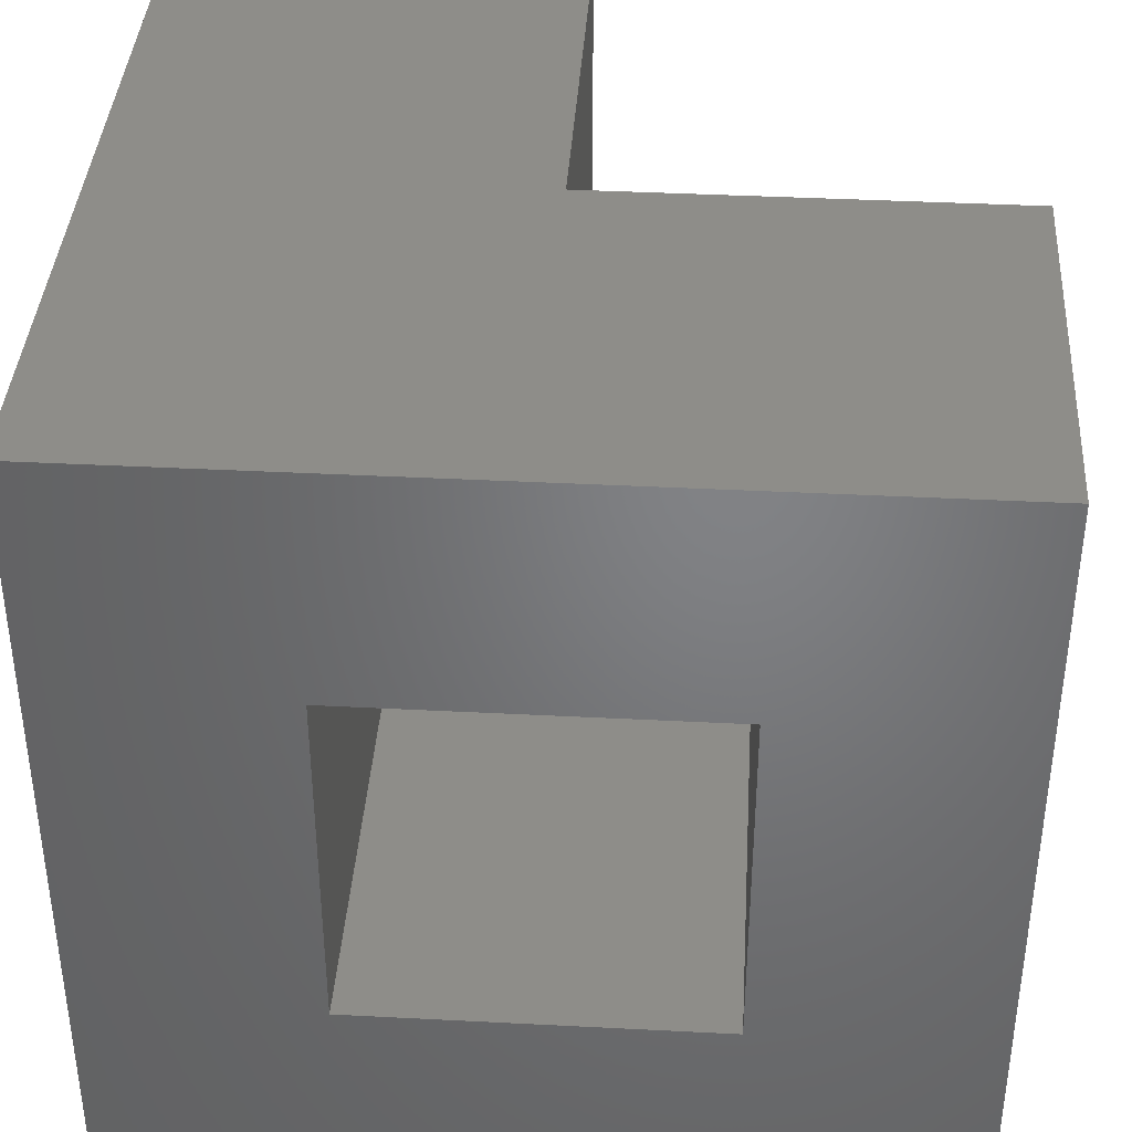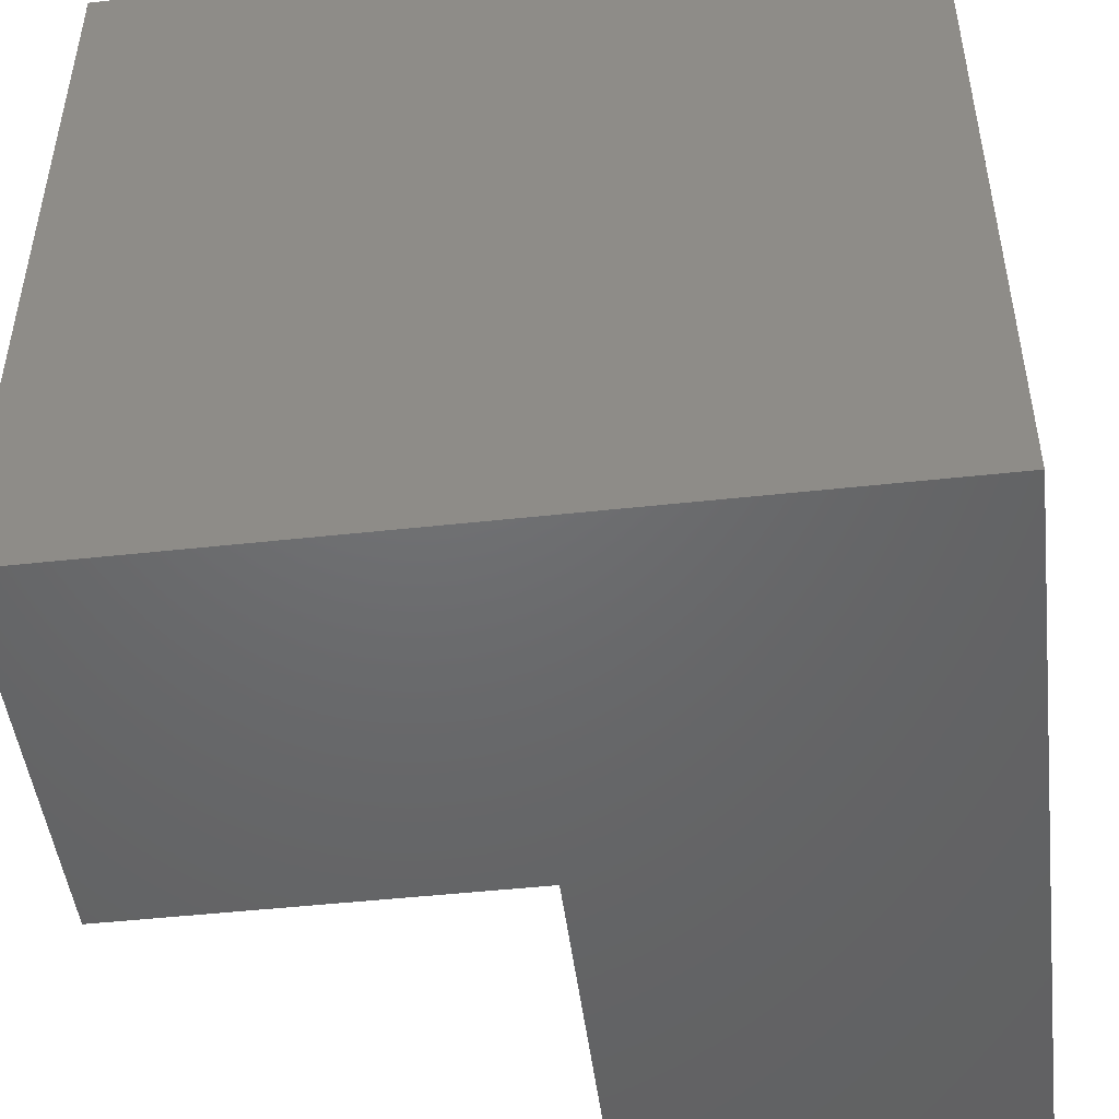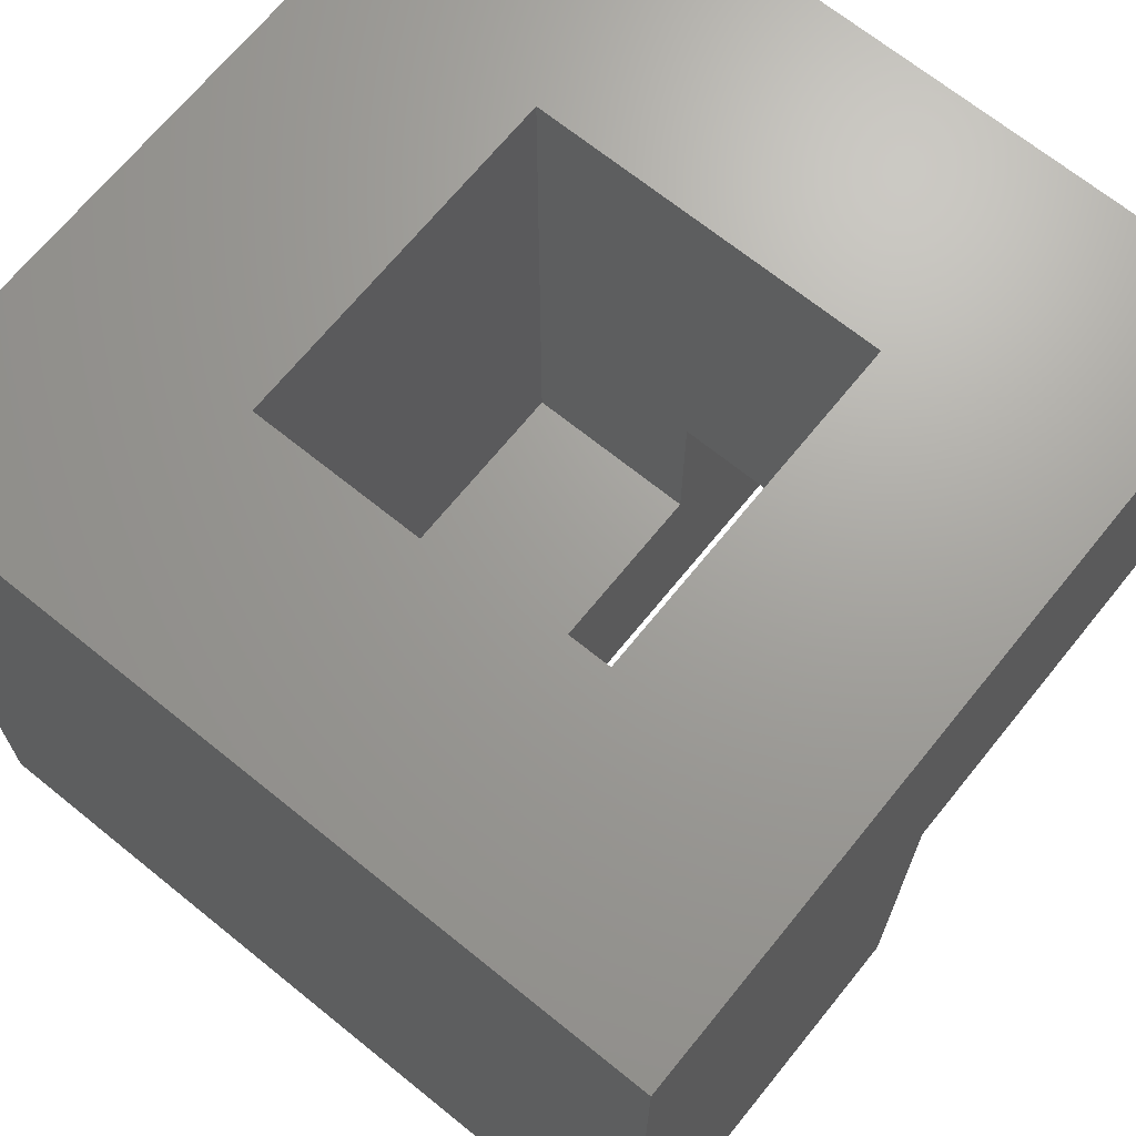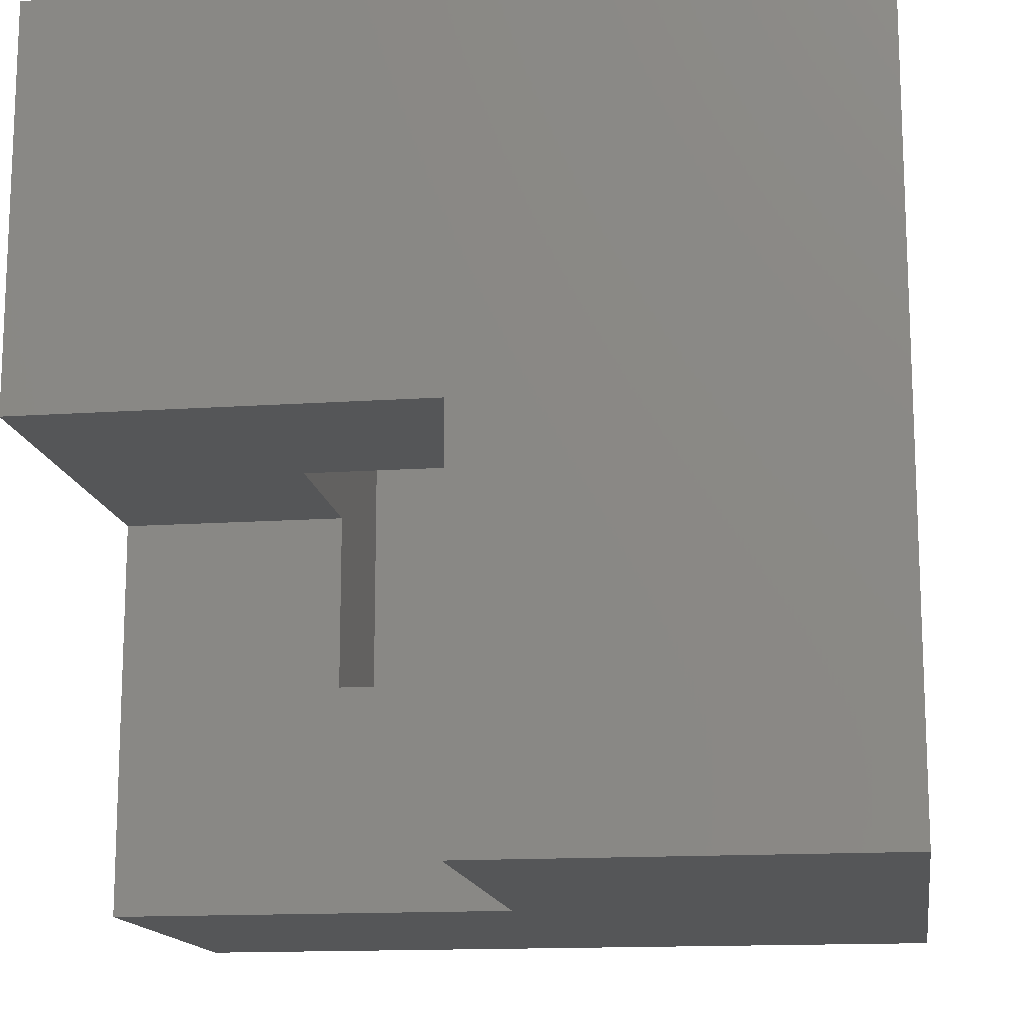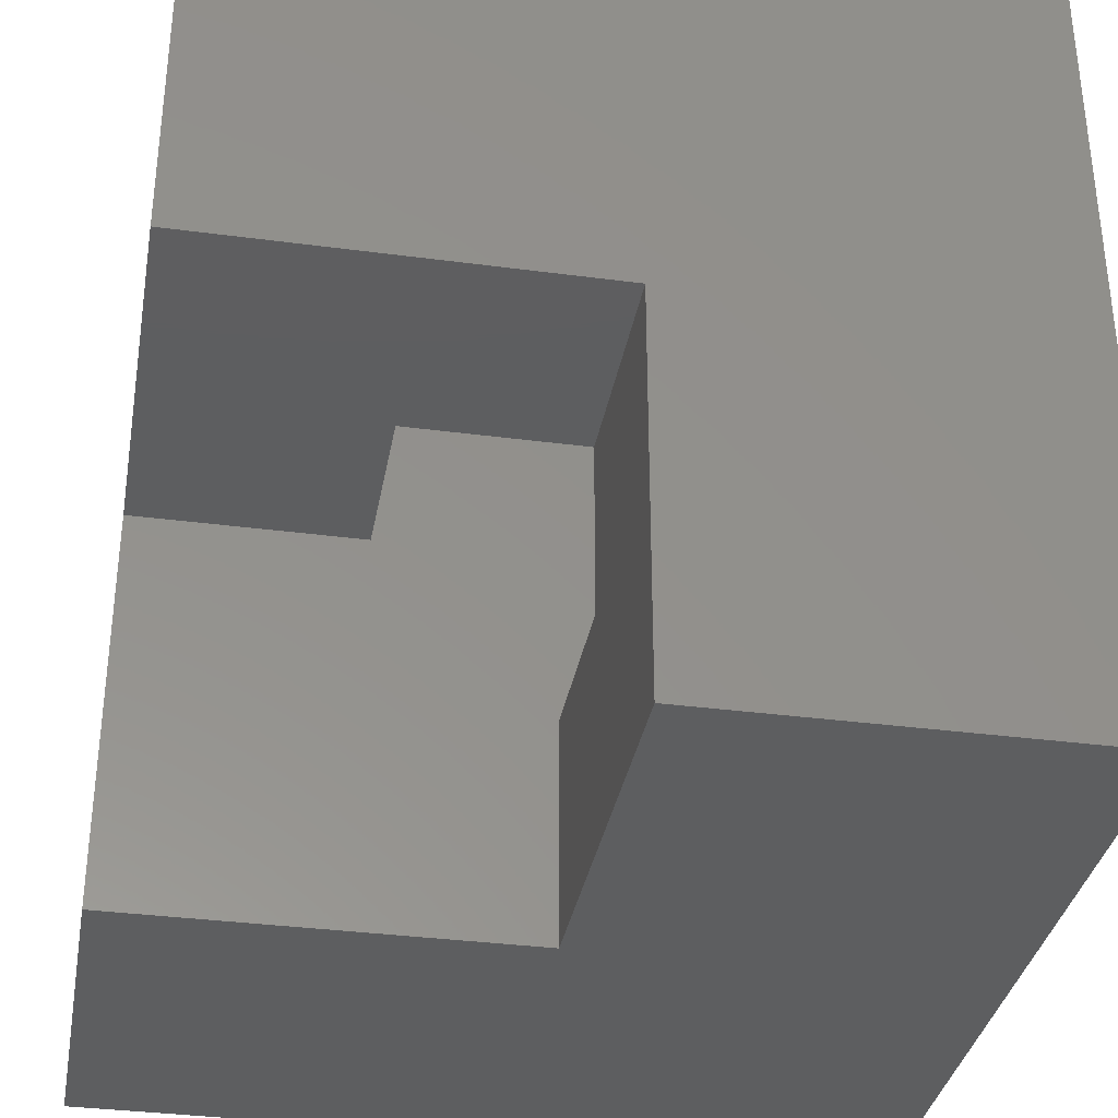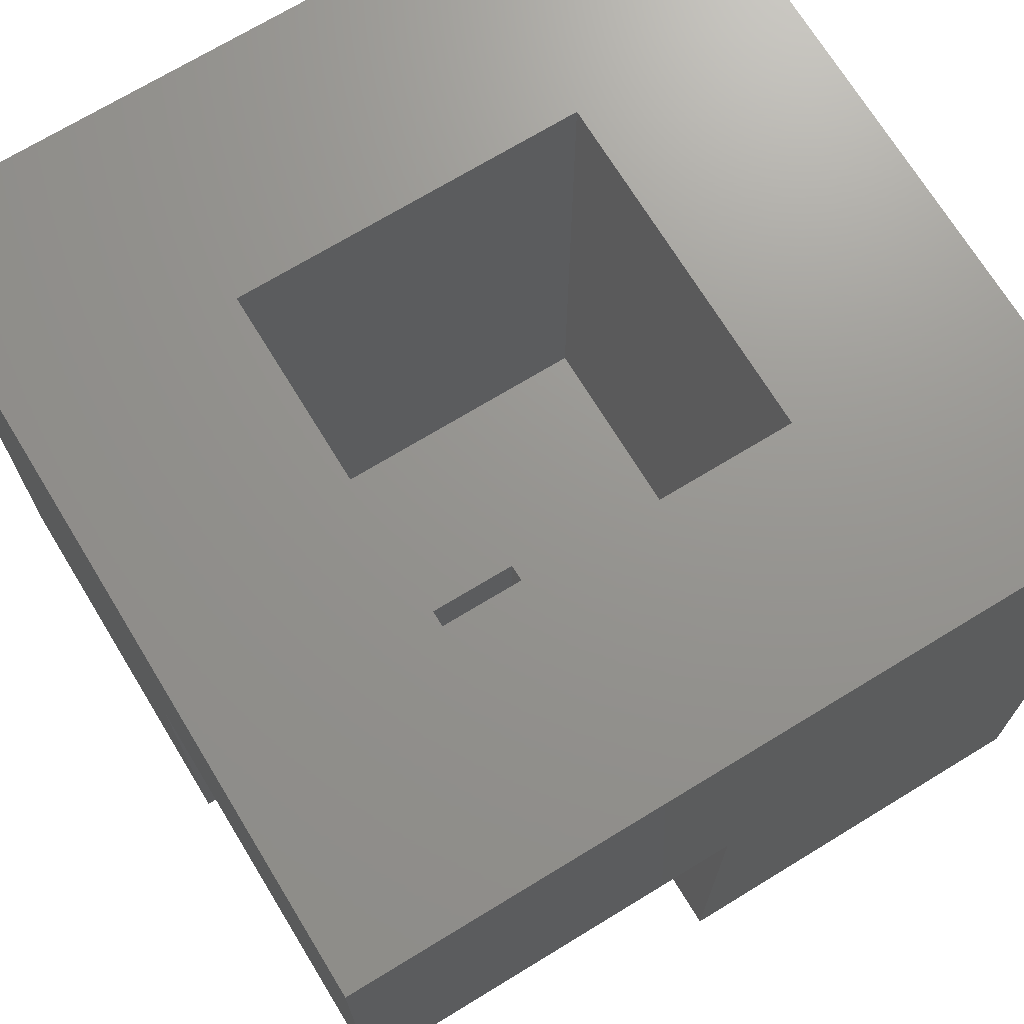
<metadata>
{"format":"stl","ext":"stl","renderer":"f3d","projection":"perspective","resolution":1024,"background":"white","views":[{"elev":38.9,"azim":3.7,"up":"+Y"},{"elev":-48.1,"azim":-83.0,"up":"+Z"},{"elev":68.5,"azim":39.0,"up":"+Z"},{"elev":-14.5,"azim":-171.6,"up":"+Z"},{"elev":-34.6,"azim":169.9,"up":"+Z"},{"elev":70.8,"azim":148.6,"up":"+Z"}]}
</metadata>
<code>
# stl→obj: 34 verts, 68 faces
v 2.296e-17 8.327e-17 0.375
v 2.296e-17 -0.375 0.375
v -0.2109 -0.375 0.375
v -0.2109 -0.2109 0.375
v -0.375 -0.2109 0.375
v -0.375 0 0.375
v -0.375 -0.375 0
v -0.375 4.163e-17 -2.296e-17
v -0.375 -0.375 0.2109
v -0.375 -0.2109 0.2109
v -0.3711 -0.375 0.2109
v -0.3711 -0.375 -2.32e-17
v -0.2109 -0.375 0.2109
v 4.163e-17 -0.375 -4.592e-17
v 2.32e-17 8.327e-17 0.3789
v -0.75 0 0
v -0.75 5.099e-33 0.75
v 4.592e-17 8.327e-17 0.75
v 1.342e-16 -0.75 0.3789
v 1.11e-16 -0.75 -4.592e-17
v -0.3711 -0.75 -2.32e-17
v -0.75 -0.75 0
v -0.3711 -0.5391 0.2109
v -0.5391 -0.5391 0.2109
v -0.5391 -0.2109 0.2109
v -0.2109 -0.5391 0.2109
v -0.2109 -0.2109 0.3789
v -0.2109 -0.5391 0.3789
v -0.5391 -0.2109 0.75
v -0.2109 -0.2109 0.75
v 1.569e-16 -0.75 0.75
v -0.2109 -0.5391 0.75
v -0.75 -0.75 0.75
v -0.5391 -0.5391 0.75
f 1 2 3
f 1 3 4
f 1 4 5
f 1 5 6
f 7 8 9
f 9 8 10
f 8 6 10
f 10 6 5
f 9 11 7
f 7 11 12
f 12 11 13
f 12 13 14
f 14 13 3
f 14 3 2
f 6 15 1
f 16 17 8
f 8 17 6
f 17 18 6
f 6 18 15
f 19 20 14
f 19 14 2
f 19 2 1
f 19 1 15
f 12 14 21
f 21 14 20
f 21 7 12
f 16 8 22
f 22 8 7
f 22 7 21
f 11 9 23
f 23 9 24
f 24 9 10
f 24 10 25
f 23 26 11
f 11 26 13
f 4 3 27
f 27 3 28
f 28 3 13
f 28 13 26
f 4 27 5
f 25 10 29
f 29 10 5
f 29 5 30
f 30 5 27
f 17 29 18
f 18 29 30
f 18 30 31
f 31 30 32
f 31 32 33
f 33 32 34
f 33 34 17
f 17 34 29
f 28 32 27
f 27 32 30
f 34 24 29
f 29 24 25
f 28 26 23
f 23 24 28
f 28 24 34
f 28 34 32
f 21 20 19
f 31 33 19
f 19 33 22
f 19 22 21
f 17 16 33
f 33 16 22
f 15 18 19
f 19 18 31

</code>
